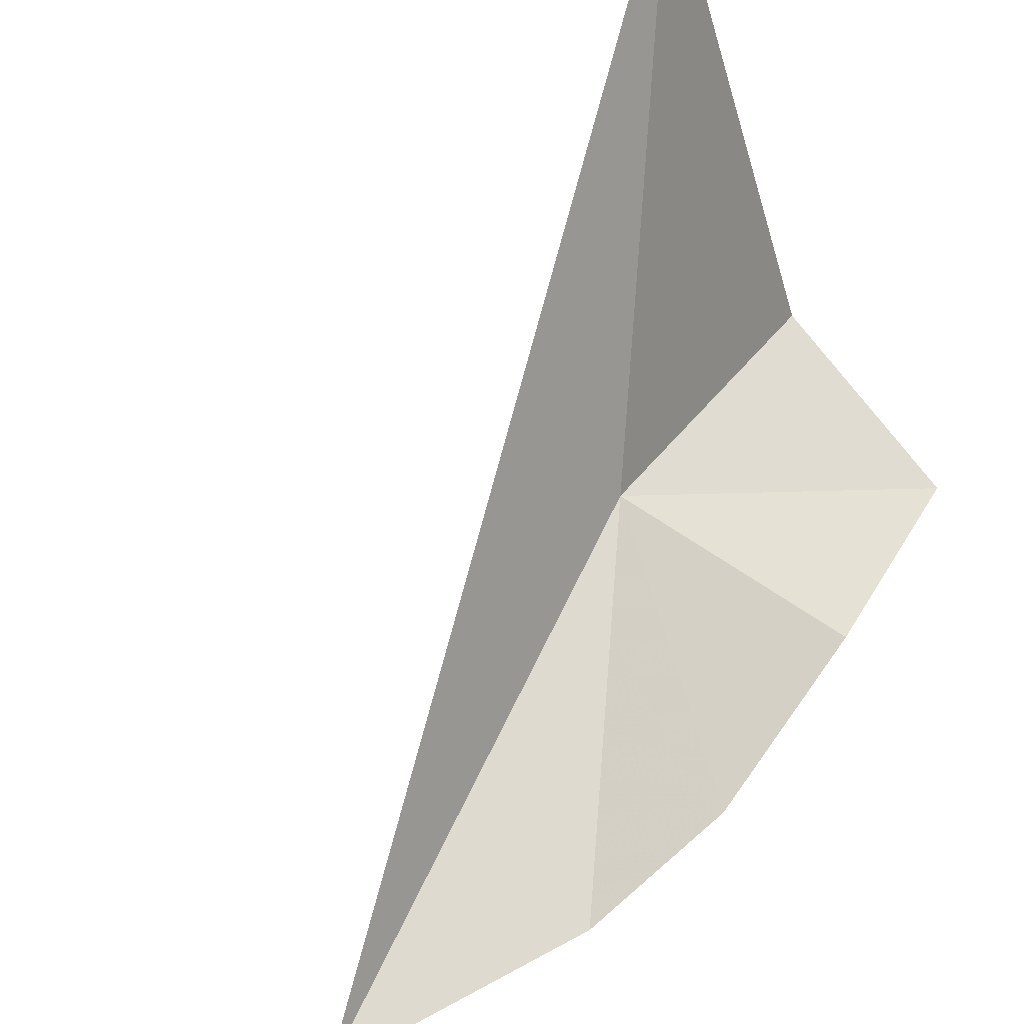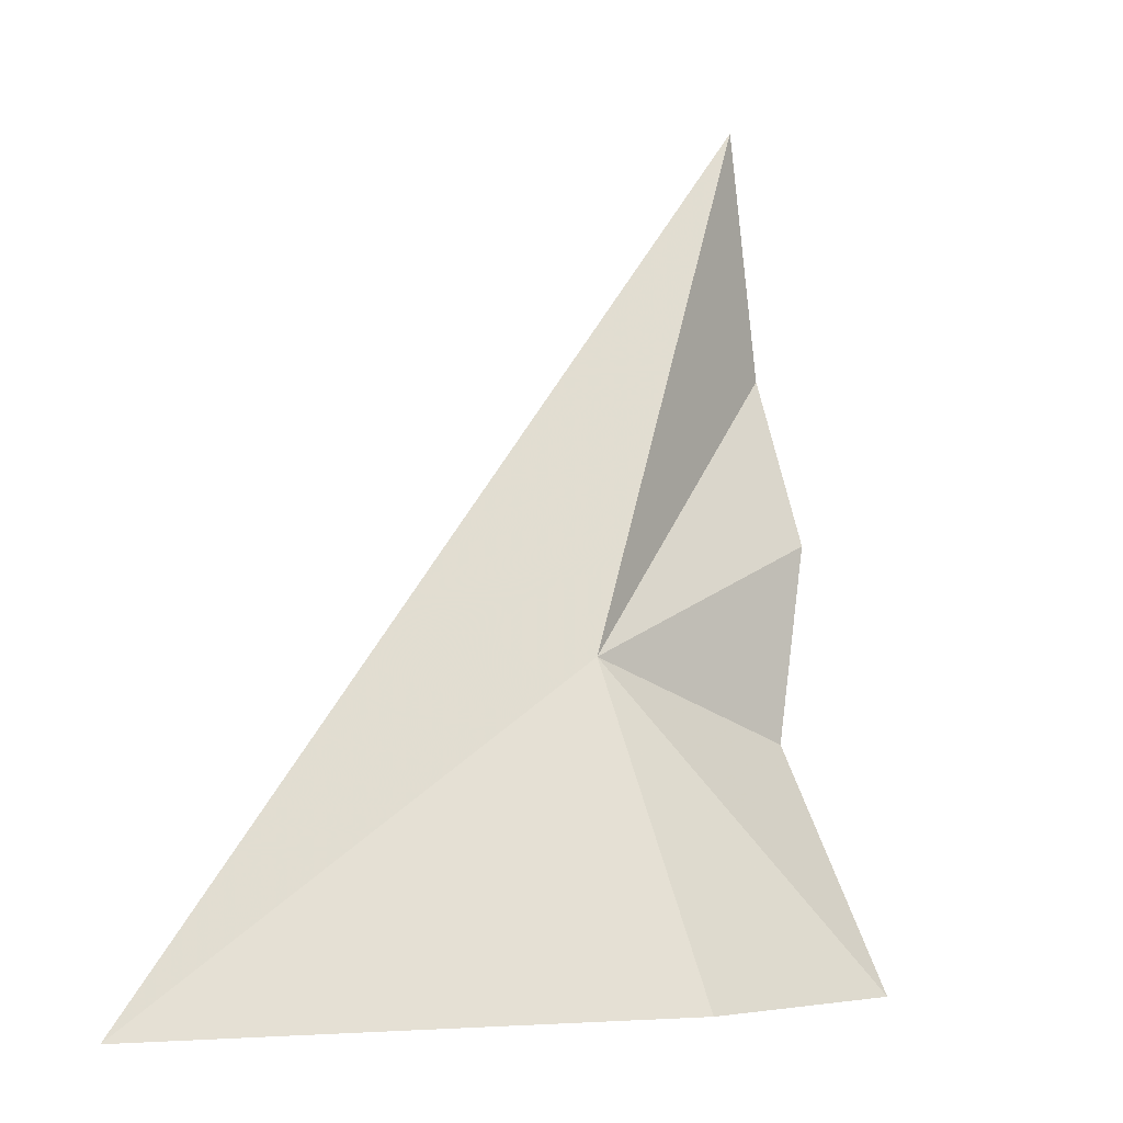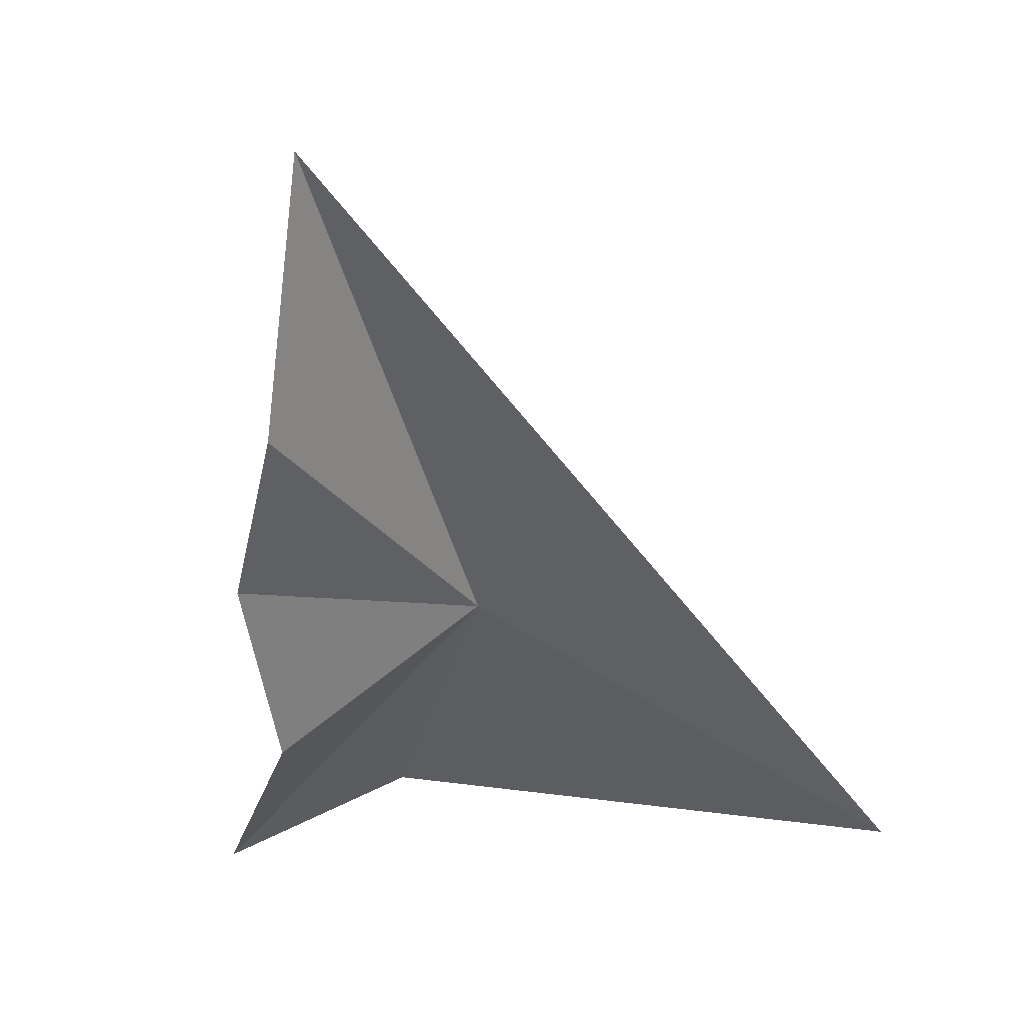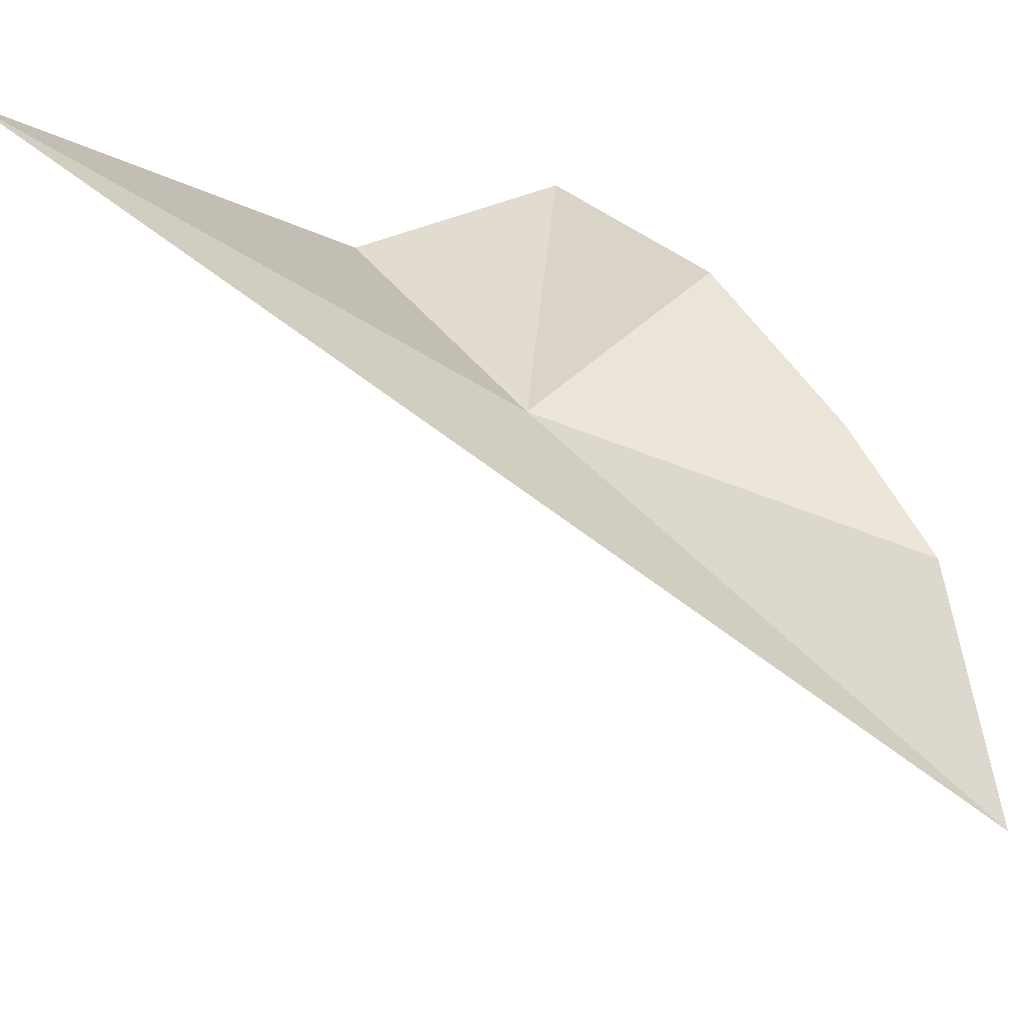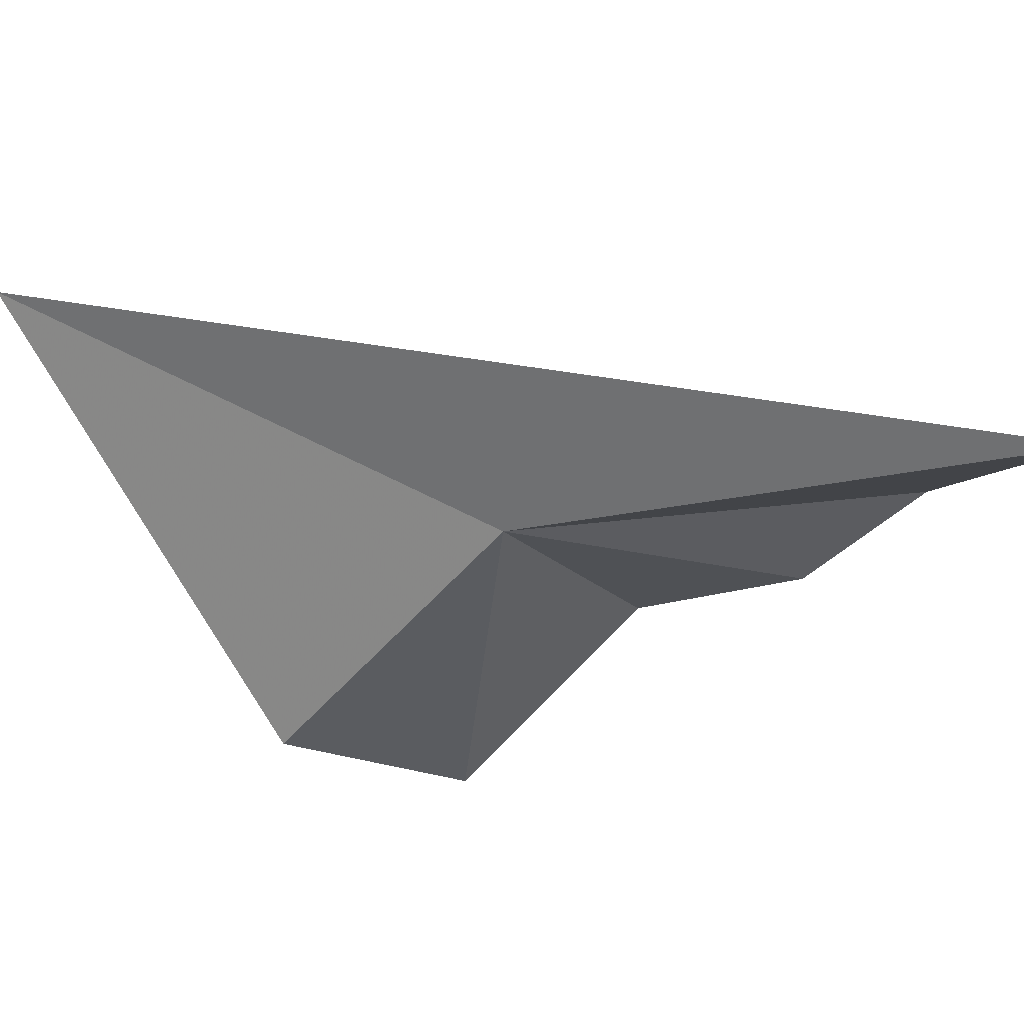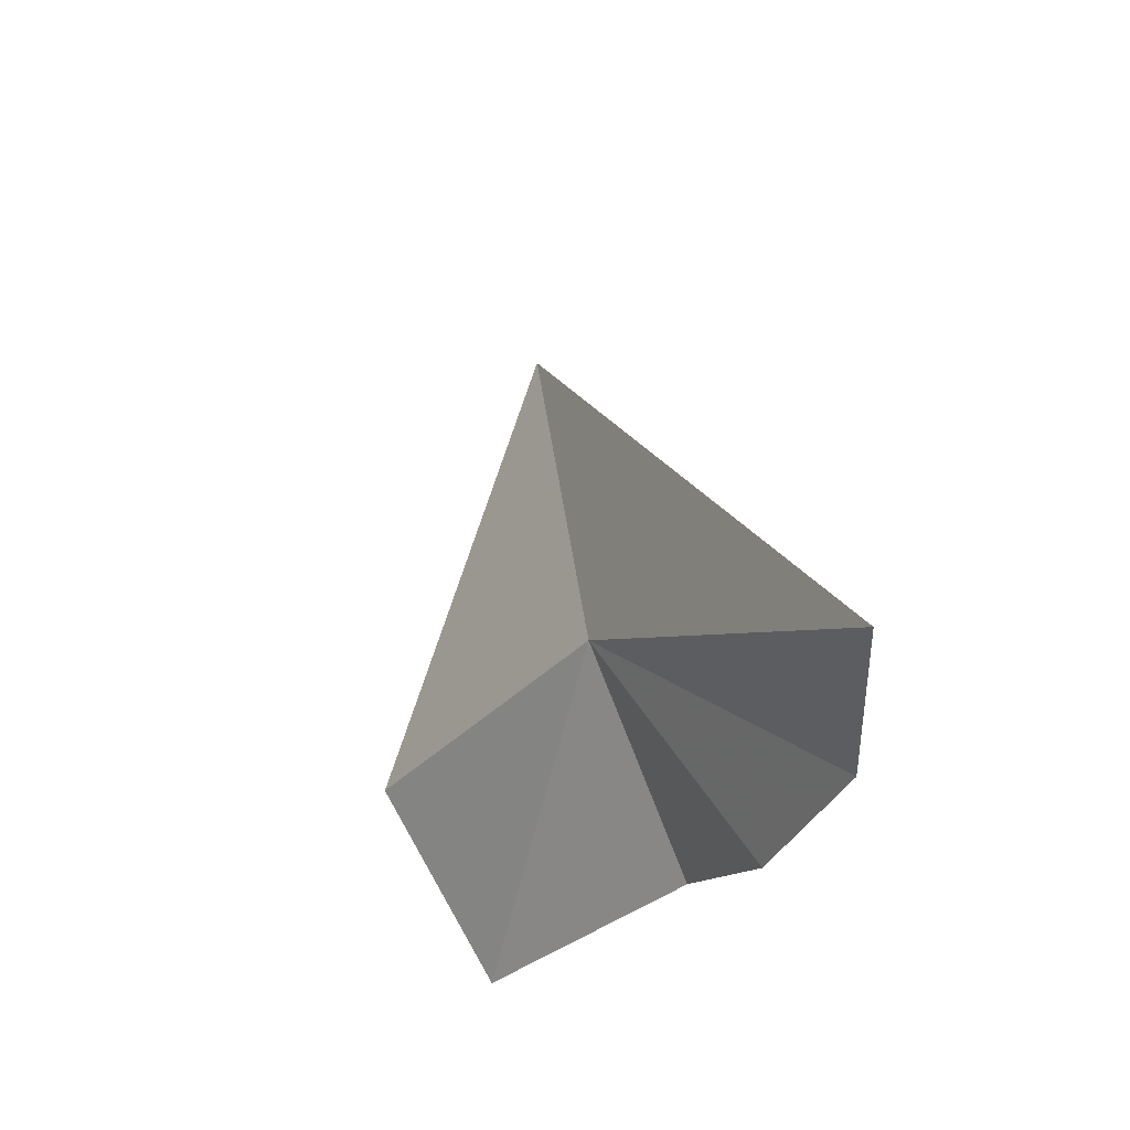
<metadata>
{"format":"obj","ext":"obj","renderer":"f3d","projection":"perspective","resolution":1024,"background":"white","views":[{"elev":75.3,"azim":-125.7,"up":"+Z"},{"elev":3.5,"azim":128.7,"up":"+Y"},{"elev":20.4,"azim":-48.9,"up":"+Y"},{"elev":72.5,"azim":161.9,"up":"+Z"},{"elev":-6.5,"azim":149.3,"up":"+Z"},{"elev":67.3,"azim":-129.0,"up":"+Y"}]}
</metadata>
<code>
v -14.28 4.013 56.69
v -12.89 2.857 57.57
v -13.96 2.981 56
v -14.76 2.915 55.87
v -15.23 5.808 56.84
v -15.05 3.657 56.49
v -15.35 4.923 56.8
v -15.28 4.337 56.55
f 1 3 2
f 1 4 3
f 1 6 4
f 1 5 7
f 1 8 6
f 1 7 8
f 1 2 5

</code>
